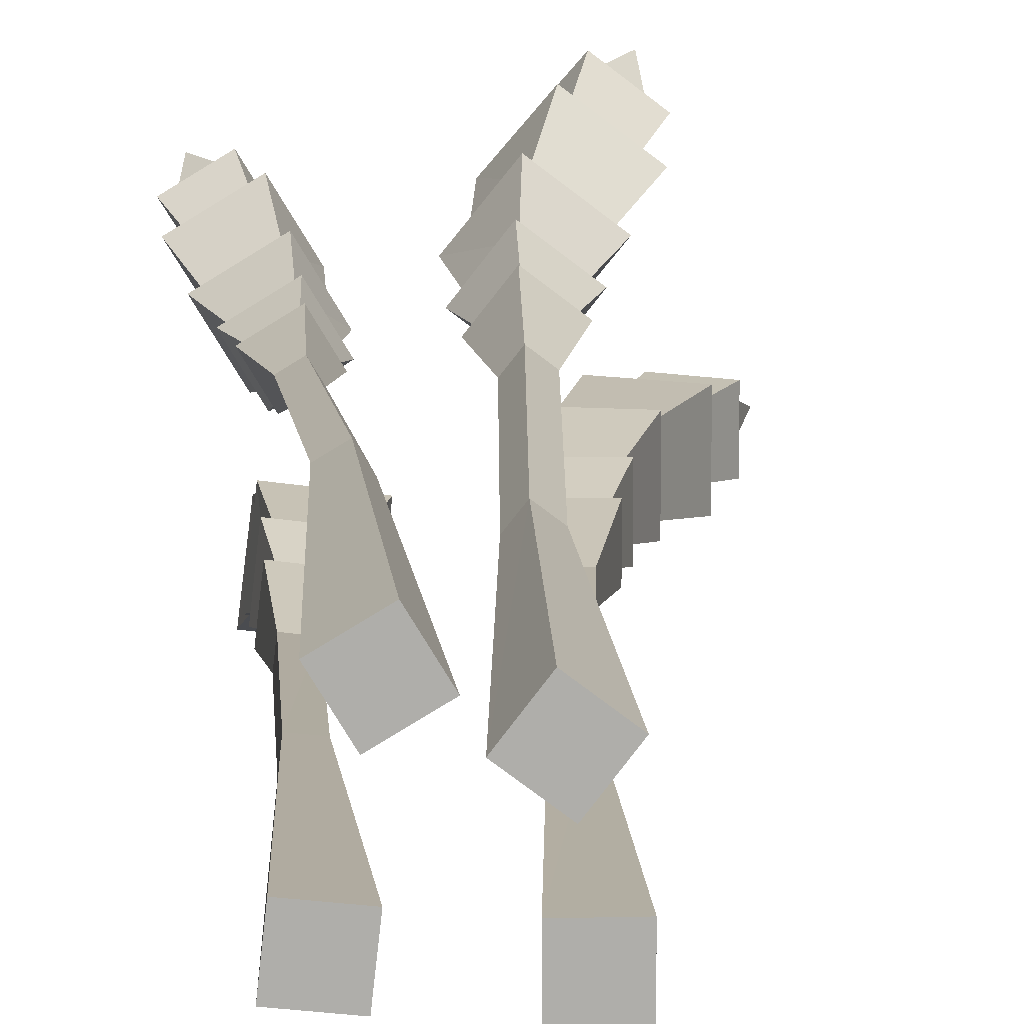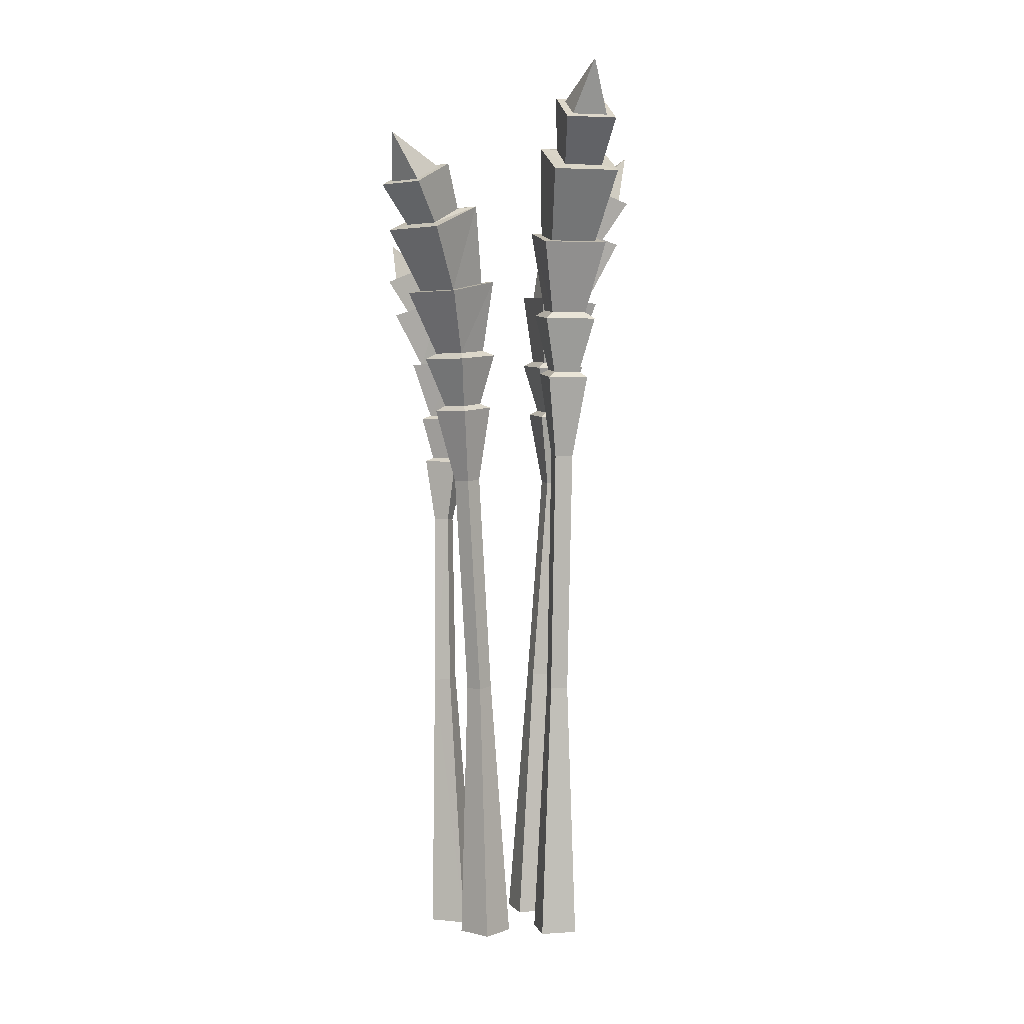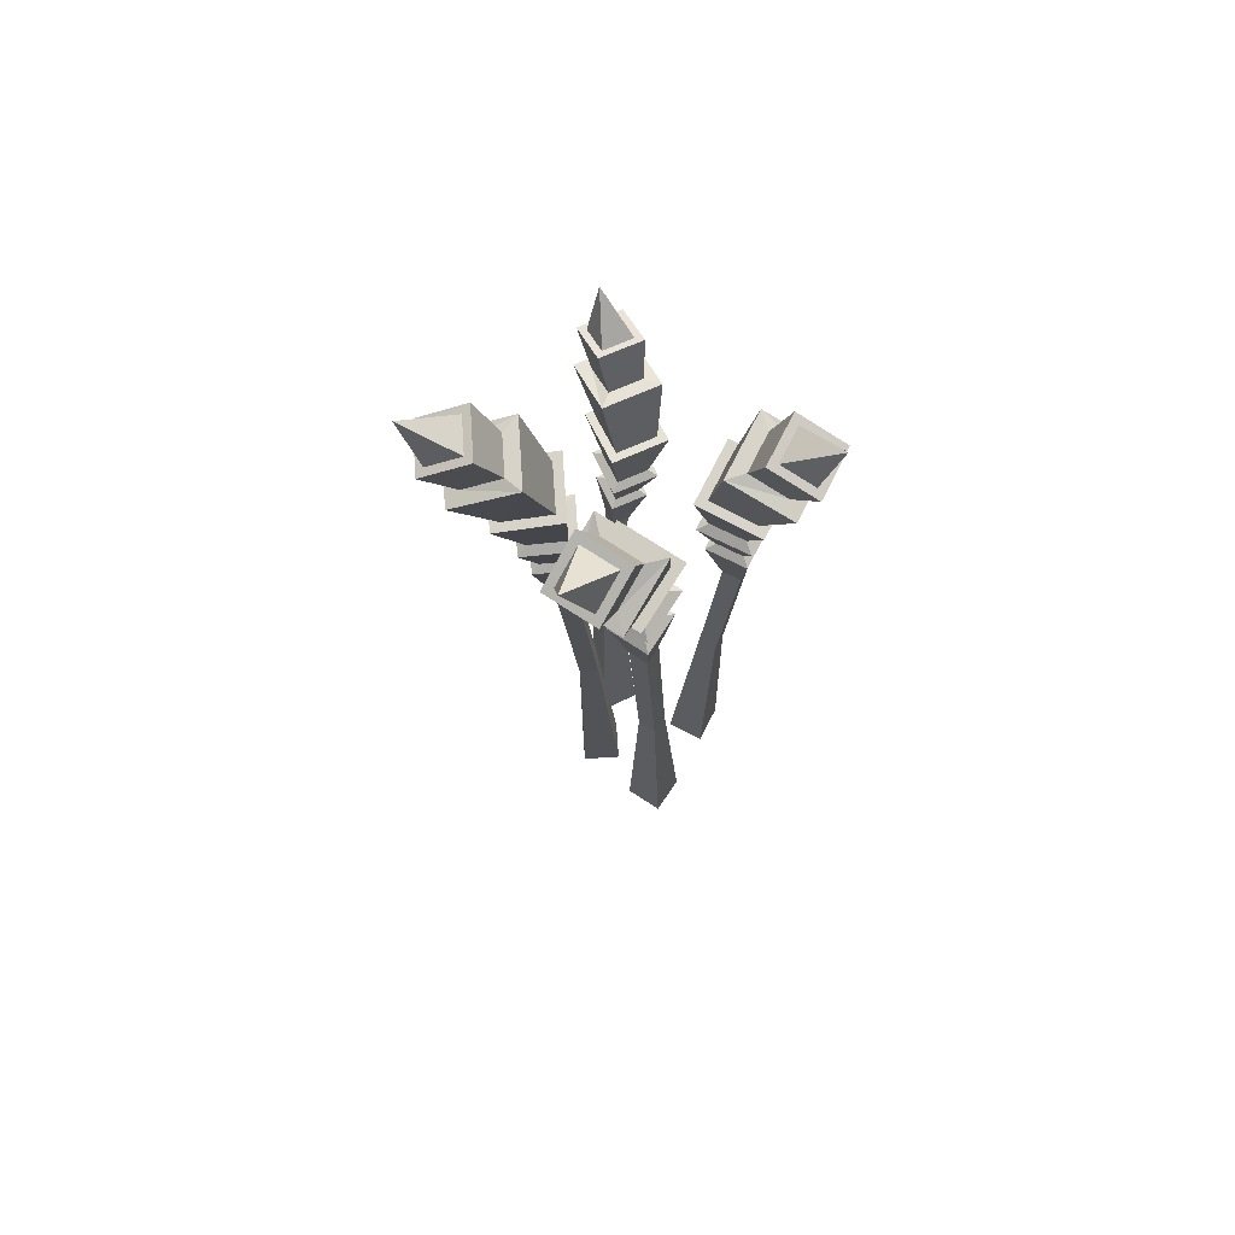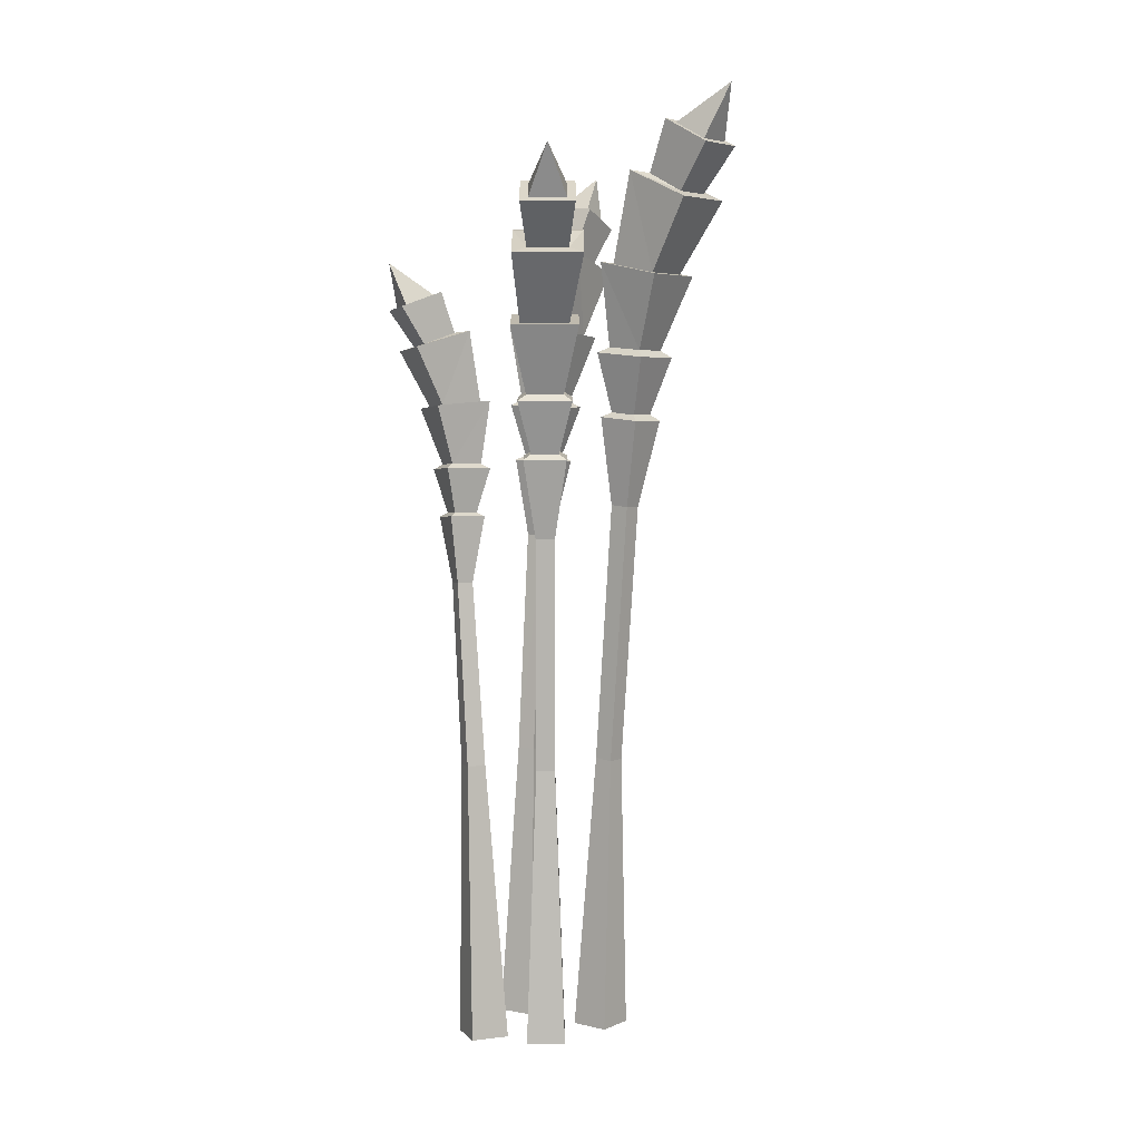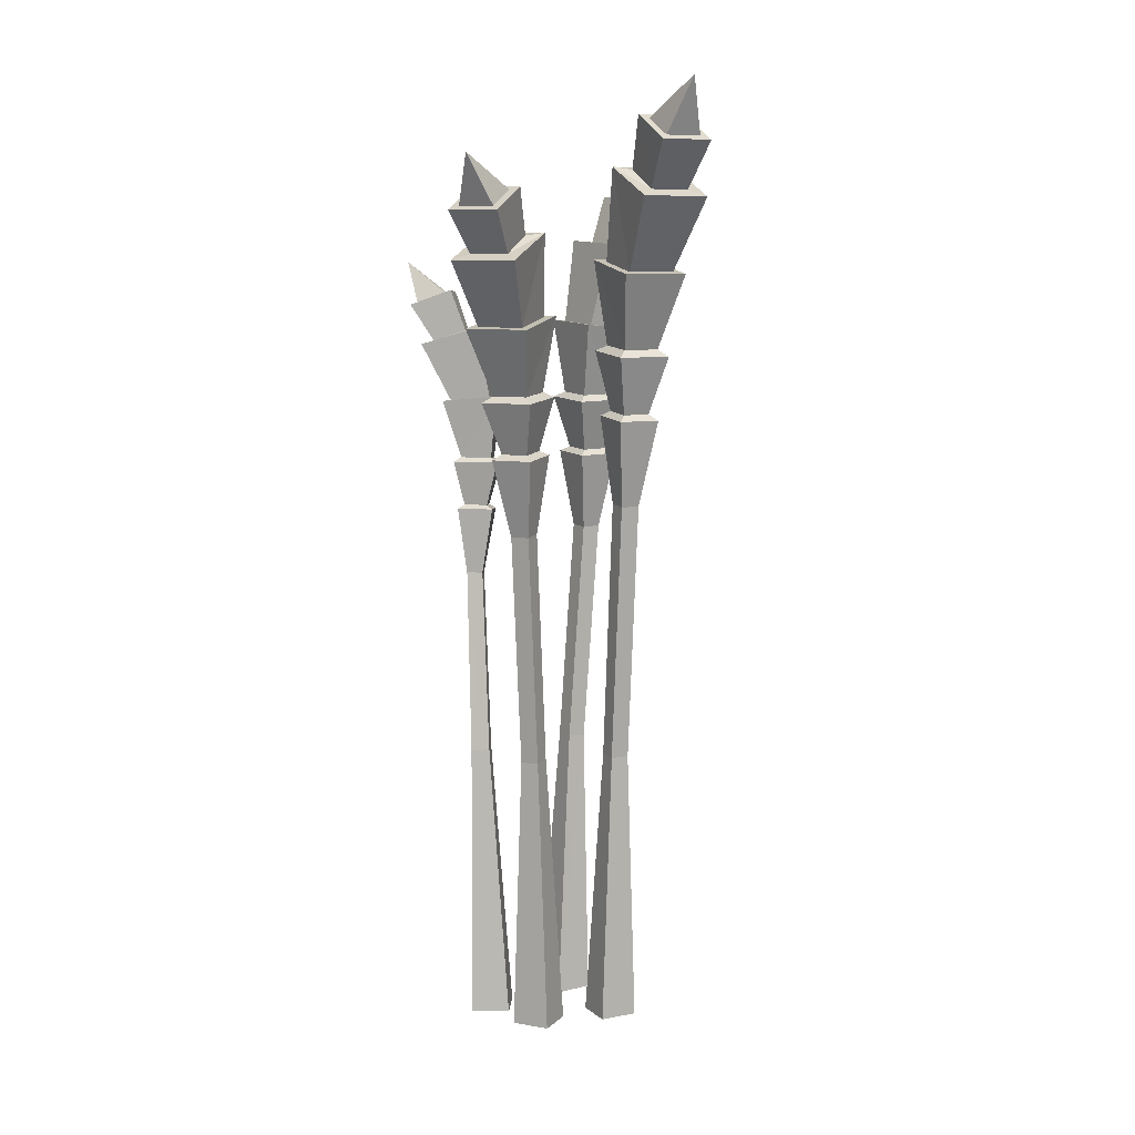
<metadata>
{"format":"obj","ext":"obj","renderer":"f3d","projection":"perspective","resolution":1024,"background":"white","views":[{"elev":12.8,"azim":-3.3,"up":"+Z"},{"elev":3.2,"azim":77.2,"up":"+Y"},{"elev":69.9,"azim":123.6,"up":"+Y"},{"elev":4.7,"azim":37.2,"up":"+Y"},{"elev":8.4,"azim":63.0,"up":"+Y"}]}
</metadata>
<code>
o Wheat
v -0.05376 -0.000244 0.01082
v -0.09079 0.6172 0.05066
v -0.01572 -0.000244 0.03371
v -0.1004 0.6122 0.05338
v -0.07664 -0.000244 0.04886
v -0.06528 0.6148 0.07438
v -0.03861 -0.000244 0.07174
v -0.0442 0.614 0.03918
v -0.05603 0.3241 0.03671
v -0.03754 0.3241 0.04784
v -0.04862 0.3223 0.06626
v -0.06711 0.3223 0.05514
v -0.07211 0.5358 0.03735
v -0.05628 0.537 0.04681
v -0.06577 0.5373 0.06265
v -0.0816 0.5362 0.0532
v -0.07937 0.6114 0.01818
v -0.06796 0.6188 0.0643
v -0.05427 0.6183 0.04144
v -0.0771 0.6167 0.02781
v -0.1102 0.6676 0.05252
v -0.06591 0.6708 0.07898
v -0.03935 0.6698 0.03463
v -0.08366 0.6666 0.008167
v -0.09929 0.6733 0.04944
v -0.06895 0.6756 0.06756
v -0.05076 0.6749 0.03718
v -0.0811 0.6727 0.01906
v -0.1256 0.7387 0.05766
v -0.07086 0.7427 0.09034
v -0.03851 0.748 0.03552
v -0.09325 0.744 0.002834
v -0.1136 0.74 0.0546
v -0.07395 0.7429 0.07827
v -0.05053 0.7468 0.03858
v -0.09016 0.7439 0.01491
v -0.14 0.8052 0.07748
v -0.08339 0.8093 0.1113
v -0.05174 0.8279 0.056
v -0.1083 0.8238 0.0222
v -0.1218 0.8103 0.07319
v -0.08867 0.8127 0.093
v -0.07037 0.8259 0.06074
v -0.1035 0.8235 0.04093
v -0.143 0.8519 0.09207
v -0.09979 0.8551 0.1179
v -0.07641 0.8723 0.07662
v -0.1196 0.8691 0.05081
v -0.1329 0.855 0.08972
v -0.1028 0.8572 0.1077
v -0.08654 0.8692 0.07897
v -0.1166 0.867 0.06102
v -0.1274 0.9049 0.1088
v -0.04567 -0.000244 -0.04974
v -0.05148 0.6805 -0.1174
v -0.08978 -0.000244 -0.04482
v -0.04433 0.6746 -0.1269
v -0.05059 -0.000244 -0.09386
v -0.09267 0.6777 -0.1214
v -0.0947 -0.000244 -0.08894
v -0.08716 0.6767 -0.07294
v -0.05959 0.3241 -0.07169
v -0.08104 0.3241 -0.06929
v -0.08342 0.3223 -0.09066
v -0.06198 0.3223 -0.09306
v -0.05951 0.5839 -0.09136
v -0.08126 0.5852 -0.08886
v -0.08374 0.5857 -0.1107
v -0.06198 0.5843 -0.1132
v -0.03882 0.6737 -0.07849
v -0.08287 0.6825 -0.1138
v -0.07929 0.6819 -0.08234
v -0.0479 0.6799 -0.08595
v -0.03449 0.7404 -0.1332
v -0.09539 0.7442 -0.1262
v -0.08845 0.7431 -0.06514
v -0.02755 0.7392 -0.07214
v -0.04258 0.7472 -0.1224
v -0.08429 0.7498 -0.1176
v -0.07953 0.749 -0.07579
v -0.03782 0.7464 -0.08058
v -0.02368 0.8249 -0.1491
v -0.09892 0.8296 -0.1405
v -0.08989 0.836 -0.06538
v -0.01465 0.8312 -0.07403
v -0.03282 0.8264 -0.1376
v -0.08729 0.8298 -0.1313
v -0.08075 0.8344 -0.07694
v -0.02628 0.831 -0.0832
v -0.02441 0.9038 -0.1782
v -0.1022 0.9088 -0.1693
v -0.09219 0.9309 -0.09425
v -0.01439 0.9259 -0.1032
v -0.03843 0.9099 -0.1611
v -0.08403 0.9128 -0.1558
v -0.07802 0.9285 -0.1122
v -0.03242 0.9256 -0.1174
v -0.03207 0.9594 -0.1942
v -0.09149 0.9632 -0.1873
v -0.08378 0.9836 -0.1315
v -0.02436 0.9798 -0.1383
v -0.03994 0.9631 -0.1846
v -0.08127 0.9657 -0.1799
v -0.07591 0.9799 -0.141
v -0.03458 0.9773 -0.1458
v -0.05883 1.022 -0.1987
v 0.01557 -0.000244 -0.05549
v 0.0967 0.7315 -0.06168
v 0.01557 -0.000244 -0.09988
v 0.1048 0.7245 -0.05304
v 0.05995 -0.000244 -0.05549
v 0.1048 0.7245 -0.1023
v 0.05995 -0.000244 -0.09988
v 0.05575 0.7292 -0.1023
v 0.03892 0.3241 -0.06689
v 0.03892 0.3241 -0.08847
v 0.06042 0.3223 -0.08847
v 0.06042 0.3223 -0.06689
v 0.06137 0.6262 -0.06659
v 0.06137 0.6262 -0.08876
v 0.08346 0.6241 -0.08876
v 0.08346 0.6241 -0.06659
v 0.05575 0.7292 -0.05304
v 0.0967 0.7315 -0.09366
v 0.06484 0.7345 -0.09366
v 0.06484 0.7345 -0.06168
v 0.1169 0.7977 -0.04664
v 0.1169 0.7977 -0.1087
v 0.05509 0.8036 -0.1087
v 0.05509 0.8036 -0.04664
v 0.1077 0.8058 -0.05642
v 0.1077 0.8058 -0.09892
v 0.0654 0.8099 -0.09892
v 0.0654 0.8099 -0.05642
v 0.1406 0.8908 -0.03933
v 0.1406 0.8908 -0.116
v 0.06529 0.9067 -0.116
v 0.06529 0.9067 -0.03933
v 0.1302 0.893 -0.04991
v 0.1302 0.893 -0.1054
v 0.07568 0.9045 -0.1054
v 0.07568 0.9045 -0.04991
v 0.1781 0.9754 -0.04172
v 0.1781 0.9754 -0.121
v 0.1044 1.009 -0.121
v 0.1044 1.009 -0.04172
v 0.1631 0.9828 -0.05813
v 0.1631 0.9828 -0.1046
v 0.1205 1.005 -0.1046
v 0.1205 1.005 -0.05813
v 0.2007 1.035 -0.05109
v 0.2007 1.035 -0.1116
v 0.1463 1.064 -0.1116
v 0.1463 1.064 -0.05109
v 0.1924 1.039 -0.0603
v 0.1924 1.039 -0.1024
v 0.1546 1.06 -0.1024
v 0.1546 1.06 -0.0603
v 0.2148 1.102 -0.08137
v -0.005824 -0.000244 0.009069
v 0.04872 0.6881 0.06973
v 0.0294 -0.000244 -0.01794
v 0.04684 0.6819 0.08132
v 0.02119 -0.000244 0.04429
v 0.08552 0.6819 0.05165
v 0.05641 -0.000244 0.01728
v 0.05596 0.686 0.0131
v 0.01744 0.3241 0.02066
v 0.03456 0.3241 0.007526
v 0.04764 0.3223 0.02459
v 0.03052 0.3223 0.03772
v 0.0313 0.5941 0.03903
v 0.04871 0.5941 0.02567
v 0.06201 0.5922 0.04302
v 0.0446 0.5922 0.05637
v 0.01727 0.686 0.04277
v 0.07384 0.6881 0.05047
v 0.05465 0.6908 0.02544
v 0.02953 0.6908 0.0447
v 0.0491 0.7472 0.09468
v 0.09784 0.7472 0.05729
v 0.06059 0.7525 0.008731
v 0.01185 0.7525 0.04611
v 0.05124 0.7545 0.08157
v 0.08462 0.7545 0.05597
v 0.05912 0.7581 0.02271
v 0.02574 0.7581 0.04831
v 0.05762 0.8304 0.1177
v 0.1178 0.8304 0.07148
v 0.07247 0.8446 0.01234
v 0.01226 0.8446 0.05852
v 0.05967 0.8323 0.1031
v 0.1033 0.8323 0.06969
v 0.07042 0.8426 0.02687
v 0.02683 0.8426 0.06031
v 0.08206 0.9059 0.1456
v 0.1443 0.9059 0.09789
v 0.09994 0.9358 0.04003
v 0.03768 0.9358 0.08778
v 0.08593 0.9125 0.124
v 0.1224 0.9125 0.09602
v 0.09677 0.9328 0.06256
v 0.06027 0.9328 0.09055
v 0.1031 0.9589 0.1578
v 0.1506 0.9589 0.1213
v 0.1178 0.9852 0.07855
v 0.07026 0.9852 0.115
v 0.1053 0.9629 0.1457
v 0.1384 0.9629 0.1204
v 0.1156 0.9812 0.09061
v 0.08249 0.9812 0.116
v 0.1353 1.019 0.1506
f 8 20 19
f 6 2 4
f 6 19 18
f 4 20 17
f 7 1 3
f 13 4 17
f 12 1 5
f 7 12 5
f 3 11 7
f 9 3 1
f 12 13 9
f 15 12 11
f 14 11 10
f 9 14 10
f 15 8 6
f 15 4 16
f 13 8 14
f 19 22 18
f 20 21 24
f 19 24 23
f 18 21 2
f 22 27 26
f 24 25 28
f 23 28 27
f 21 26 25
f 28 31 27
f 25 30 29
f 26 31 30
f 25 32 28
f 29 34 33
f 30 35 34
f 32 33 36
f 31 36 35
f 34 39 38
f 33 40 36
f 35 40 39
f 34 37 33
f 39 44 43
f 38 41 37
f 39 42 38
f 40 41 44
f 42 47 46
f 41 48 44
f 43 48 47
f 42 45 41
f 46 51 50
f 45 52 48
f 47 52 51
f 46 49 45
f 51 52 53
f 49 50 53
f 50 51 53
f 52 49 53
f 61 73 72
f 57 71 55
f 59 72 71
f 70 55 73
f 60 54 56
f 69 70 66
f 65 54 58
f 60 65 58
f 56 64 60
f 54 63 56
f 65 66 62
f 64 69 65
f 67 64 63
f 66 63 62
f 67 59 68
f 69 59 57
f 67 70 61
f 71 76 75
f 73 74 77
f 73 76 72
f 71 74 55
f 76 79 75
f 77 78 81
f 77 80 76
f 74 79 78
f 80 85 84
f 79 82 78
f 79 84 83
f 78 85 81
f 82 87 86
f 83 88 87
f 82 89 85
f 85 88 84
f 87 92 91
f 86 93 89
f 88 93 92
f 87 90 86
f 92 97 96
f 91 94 90
f 92 95 91
f 93 94 97
f 95 100 99
f 94 101 97
f 96 101 100
f 95 98 94
f 100 103 99
f 98 105 101
f 101 104 100
f 98 103 102
f 104 105 106
f 102 103 106
f 103 104 106
f 105 102 106
f 123 125 114
f 112 108 110
f 114 124 112
f 123 108 126
f 113 107 109
f 119 110 123
f 118 107 111
f 113 118 111
f 109 117 113
f 115 109 107
f 122 115 118
f 121 118 117
f 116 121 117
f 115 120 116
f 120 112 121
f 122 112 110
f 119 114 120
f 125 128 124
f 126 127 130
f 126 129 125
f 124 127 108
f 129 132 128
f 130 131 134
f 130 133 129
f 128 131 127
f 133 138 137
f 132 135 131
f 132 137 136
f 131 138 134
f 136 139 135
f 137 140 136
f 138 139 142
f 137 142 141
f 140 145 144
f 139 146 142
f 141 146 145
f 140 143 139
f 145 150 149
f 144 147 143
f 145 148 144
f 146 147 150
f 148 153 152
f 147 154 150
f 149 154 153
f 147 152 151
f 153 156 152
f 154 155 158
f 154 157 153
f 152 155 151
f 157 158 159
f 155 156 159
f 156 157 159
f 158 155 159
f 176 178 167
f 165 161 163
f 167 177 165
f 176 161 179
f 166 160 162
f 175 176 172
f 171 160 164
f 166 171 164
f 162 170 166
f 160 169 162
f 175 168 171
f 174 171 170
f 169 174 170
f 172 169 168
f 173 165 174
f 175 165 163
f 173 176 167
f 178 181 177
f 161 183 179
f 178 183 182
f 161 181 180
f 181 186 185
f 180 187 183
f 183 186 182
f 180 185 184
f 187 190 186
f 185 188 184
f 185 190 189
f 184 191 187
f 188 193 192
f 190 193 189
f 191 192 195
f 191 194 190
f 193 198 197
f 192 199 195
f 194 199 198
f 193 196 192
f 198 203 202
f 196 201 200
f 198 201 197
f 199 200 203
f 201 206 205
f 200 207 203
f 202 207 206
f 201 204 200
f 206 209 205
f 207 208 211
f 206 211 210
f 204 209 208
f 210 211 212
f 208 209 212
f 209 210 212
f 211 208 212
f 8 17 20
f 6 18 2
f 6 8 19
f 4 2 20
f 7 5 1
f 13 16 4
f 12 9 1
f 7 11 12
f 3 10 11
f 9 10 3
f 12 16 13
f 15 16 12
f 14 15 11
f 9 13 14
f 15 14 8
f 15 6 4
f 13 17 8
f 19 23 22
f 20 2 21
f 19 20 24
f 18 22 21
f 22 23 27
f 24 21 25
f 23 24 28
f 21 22 26
f 28 32 31
f 25 26 30
f 26 27 31
f 25 29 32
f 29 30 34
f 30 31 35
f 32 29 33
f 31 32 36
f 34 35 39
f 33 37 40
f 35 36 40
f 34 38 37
f 39 40 44
f 38 42 41
f 39 43 42
f 40 37 41
f 42 43 47
f 41 45 48
f 43 44 48
f 42 46 45
f 46 47 51
f 45 49 52
f 47 48 52
f 46 50 49
f 61 70 73
f 57 59 71
f 59 61 72
f 70 57 55
f 60 58 54
f 69 57 70
f 65 62 54
f 60 64 65
f 56 63 64
f 54 62 63
f 65 69 66
f 64 68 69
f 67 68 64
f 66 67 63
f 67 61 59
f 69 68 59
f 67 66 70
f 71 72 76
f 73 55 74
f 73 77 76
f 71 75 74
f 76 80 79
f 77 74 78
f 77 81 80
f 74 75 79
f 80 81 85
f 79 83 82
f 79 80 84
f 78 82 85
f 82 83 87
f 83 84 88
f 82 86 89
f 85 89 88
f 87 88 92
f 86 90 93
f 88 89 93
f 87 91 90
f 92 93 97
f 91 95 94
f 92 96 95
f 93 90 94
f 95 96 100
f 94 98 101
f 96 97 101
f 95 99 98
f 100 104 103
f 98 102 105
f 101 105 104
f 98 99 103
f 123 126 125
f 112 124 108
f 114 125 124
f 123 110 108
f 113 111 107
f 119 122 110
f 118 115 107
f 113 117 118
f 109 116 117
f 115 116 109
f 122 119 115
f 121 122 118
f 116 120 121
f 115 119 120
f 120 114 112
f 122 121 112
f 119 123 114
f 125 129 128
f 126 108 127
f 126 130 129
f 124 128 127
f 129 133 132
f 130 127 131
f 130 134 133
f 128 132 131
f 133 134 138
f 132 136 135
f 132 133 137
f 131 135 138
f 136 140 139
f 137 141 140
f 138 135 139
f 137 138 142
f 140 141 145
f 139 143 146
f 141 142 146
f 140 144 143
f 145 146 150
f 144 148 147
f 145 149 148
f 146 143 147
f 148 149 153
f 147 151 154
f 149 150 154
f 147 148 152
f 153 157 156
f 154 151 155
f 154 158 157
f 152 156 155
f 176 179 178
f 165 177 161
f 167 178 177
f 176 163 161
f 166 164 160
f 175 163 176
f 171 168 160
f 166 170 171
f 162 169 170
f 160 168 169
f 175 172 168
f 174 175 171
f 169 173 174
f 172 173 169
f 173 167 165
f 175 174 165
f 173 172 176
f 178 182 181
f 161 180 183
f 178 179 183
f 161 177 181
f 181 182 186
f 180 184 187
f 183 187 186
f 180 181 185
f 187 191 190
f 185 189 188
f 185 186 190
f 184 188 191
f 188 189 193
f 190 194 193
f 191 188 192
f 191 195 194
f 193 194 198
f 192 196 199
f 194 195 199
f 193 197 196
f 198 199 203
f 196 197 201
f 198 202 201
f 199 196 200
f 201 202 206
f 200 204 207
f 202 203 207
f 201 205 204
f 206 210 209
f 207 204 208
f 206 207 211
f 204 205 209

</code>
